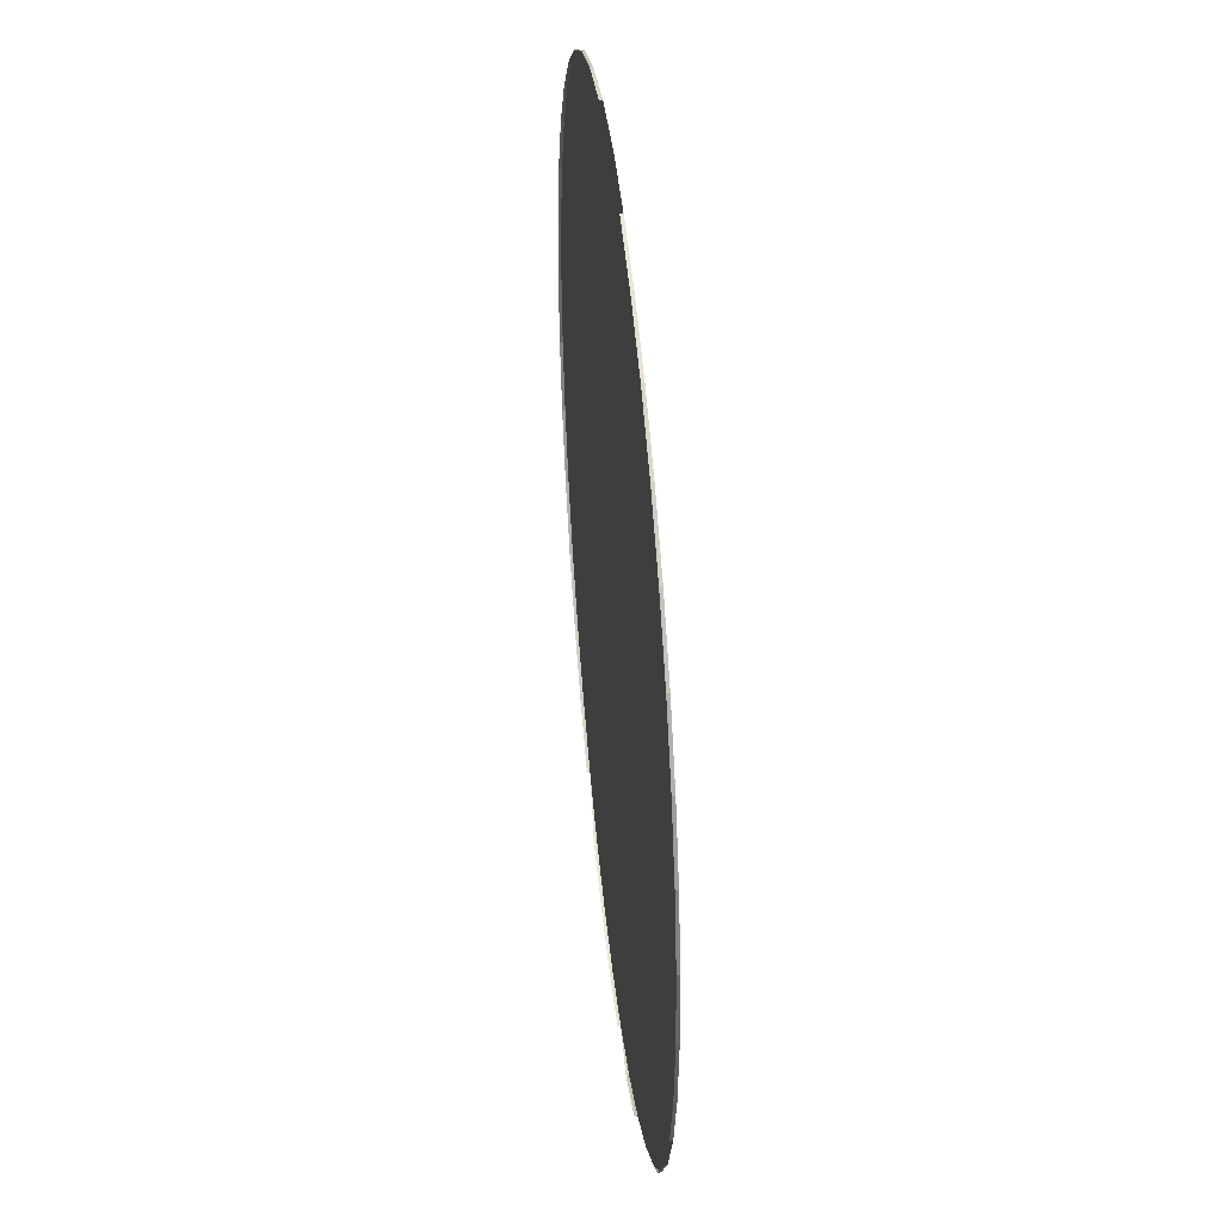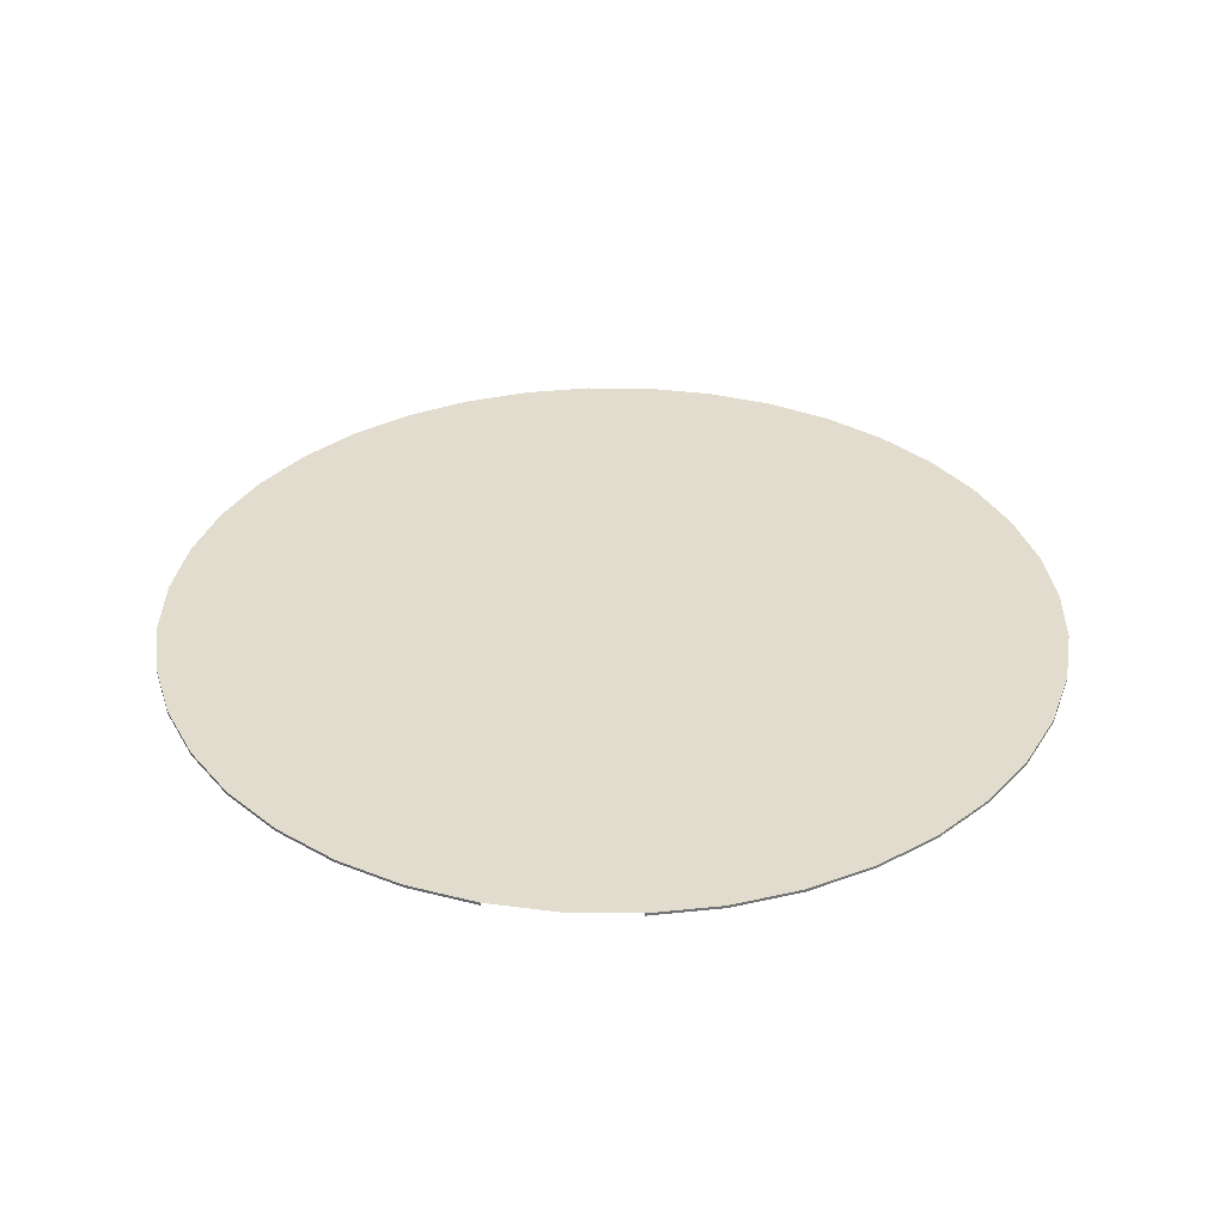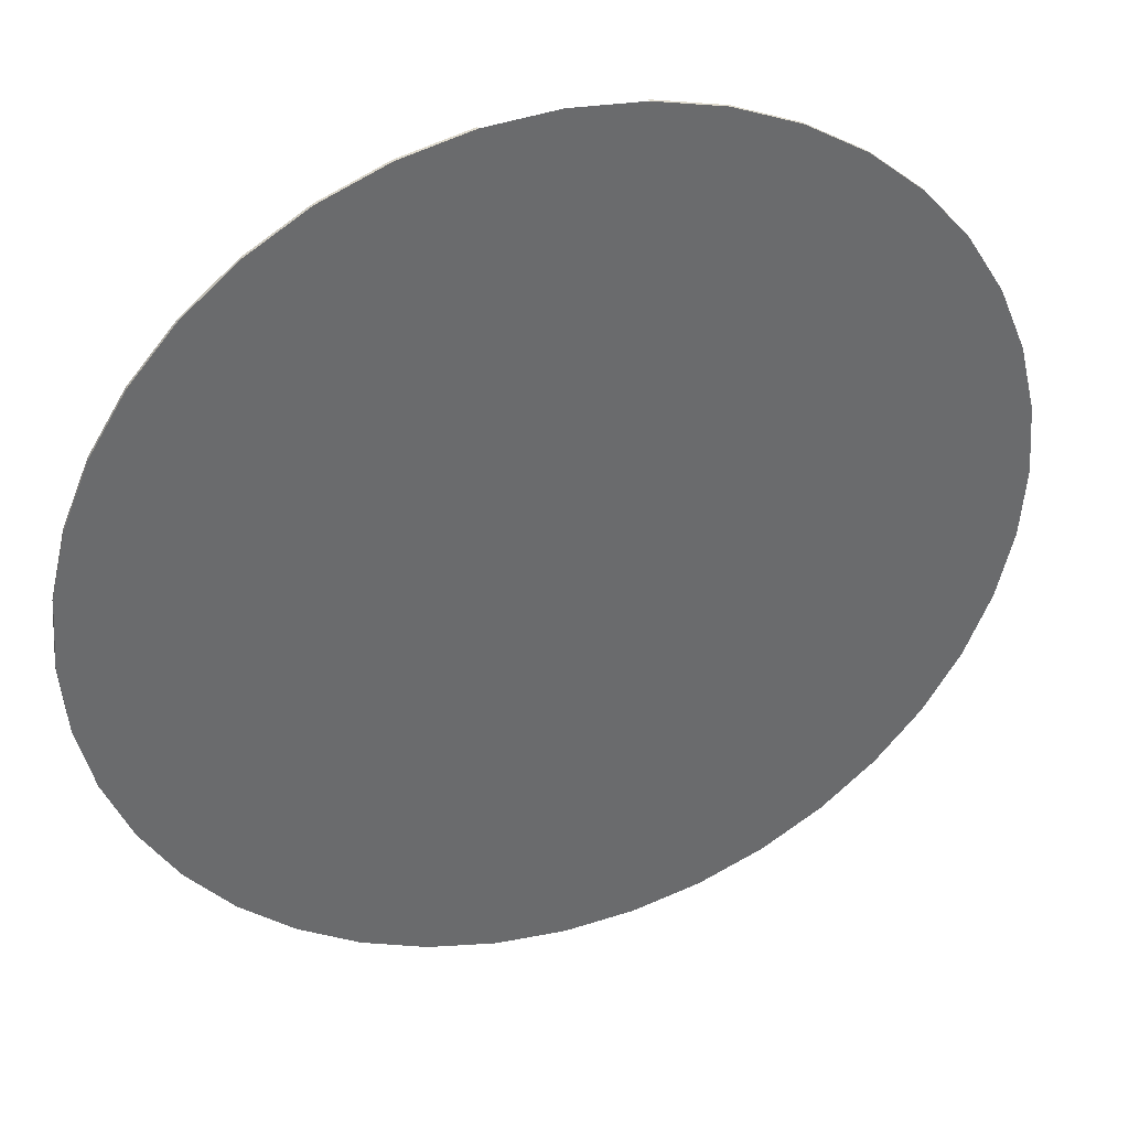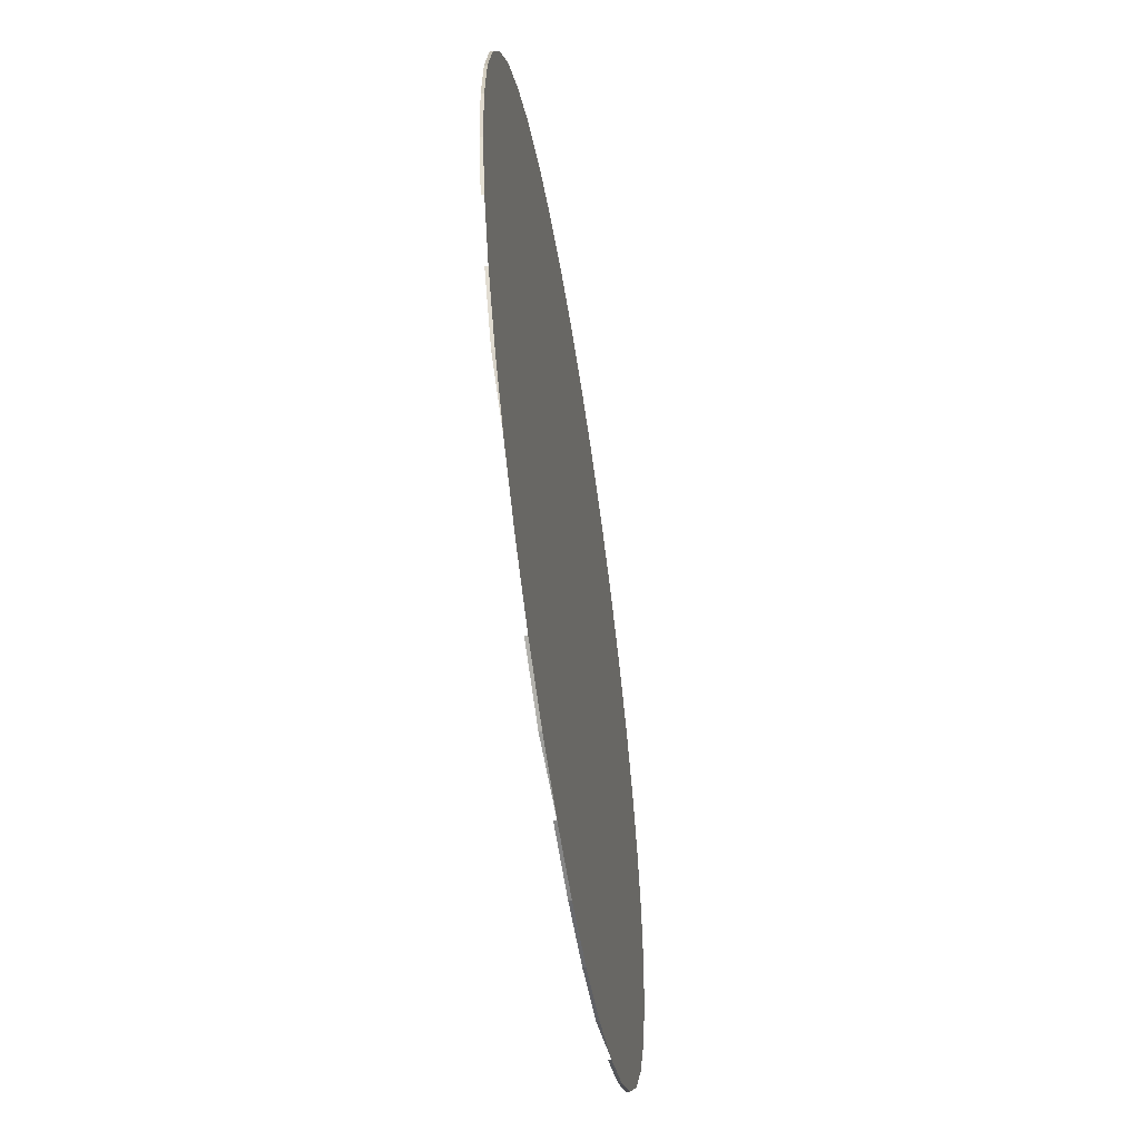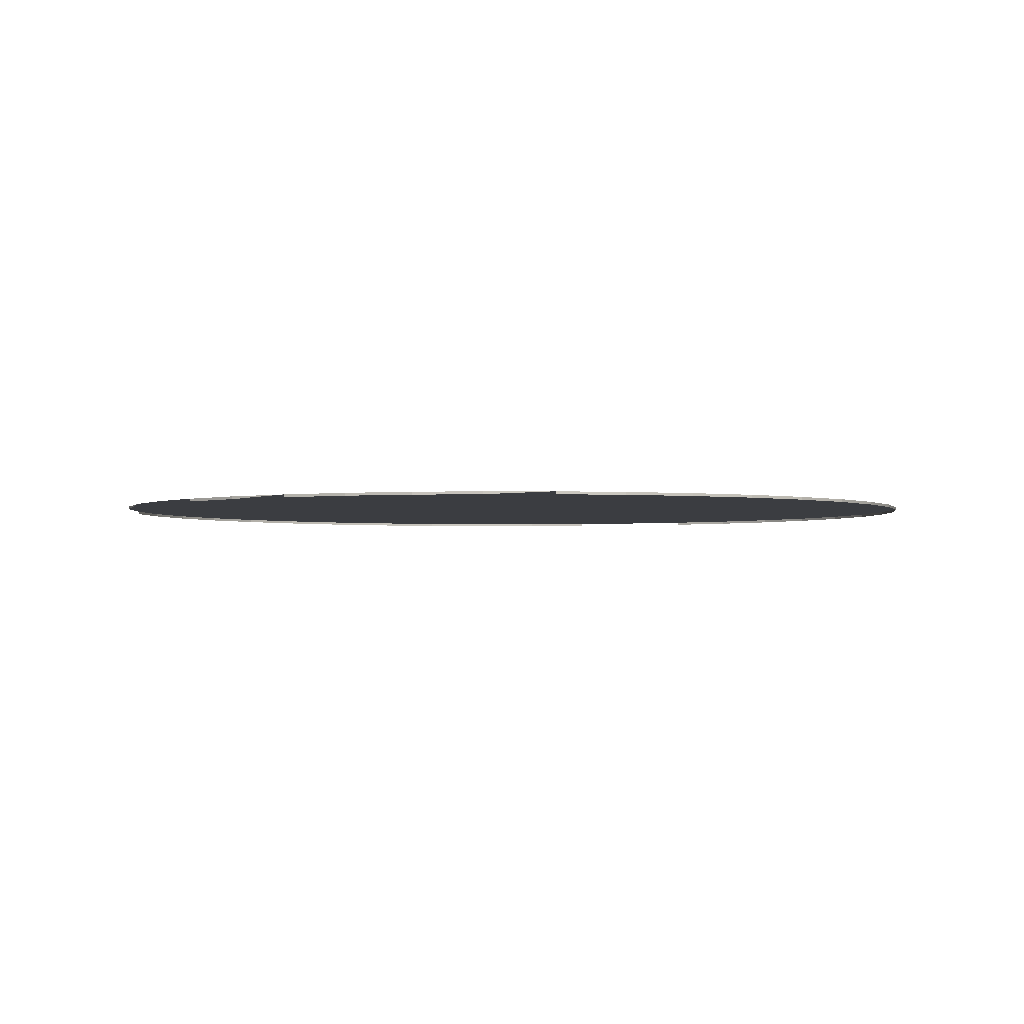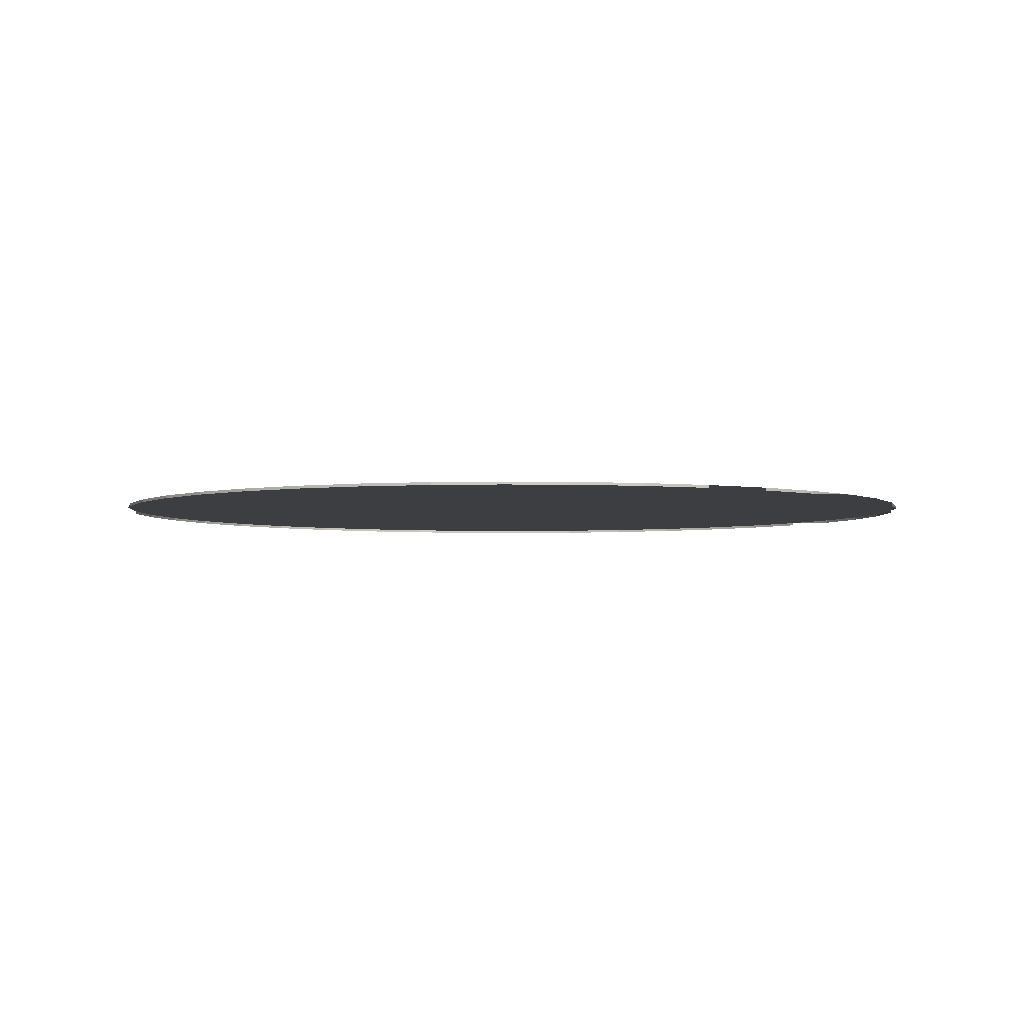
<metadata>
{"format":"obj","ext":"obj","renderer":"f3d","projection":"perspective","resolution":1024,"background":"white","views":[{"elev":43.1,"azim":-96.0,"up":"+Y"},{"elev":34.7,"azim":-174.5,"up":"+Z"},{"elev":37.5,"azim":-18.4,"up":"+Y"},{"elev":-57.3,"azim":-81.2,"up":"+Y"},{"elev":-2.4,"azim":21.6,"up":"+Z"},{"elev":-3.6,"azim":-97.8,"up":"+Z"}]}
</metadata>
<code>
o LM_L_LSwC1_UnderPF
v -113.1 -669.2 -13.14
v -113.1 -669.2 -12.97
v -109.1 -670.2 -13.14
v -113.1 -669.2 -12.97
v -109.1 -670.2 -12.97
v -109.1 -670.2 -13.14
v -109.1 -670.2 -12.97
v -113.1 -669.2 -12.97
v -117.3 -668.9 -12.97
v -109.1 -670.2 -13.14
v -109.1 -670.2 -12.97
v -105.2 -671.8 -13.14
v -109.1 -670.2 -12.97
v -105.2 -671.8 -12.97
v -105.2 -671.8 -13.14
v -105.2 -671.8 -13.14
v -105.2 -671.8 -12.97
v -101.6 -674 -13.14
v -117.3 -668.9 -12.97
v -121.5 -669.2 -12.97
v -125.6 -670.2 -12.97
v -121.5 -669.2 -12.97
v -121.5 -669.2 -13.14
v -125.6 -670.2 -13.14
v -105.2 -671.8 -12.97
v -101.6 -674 -12.97
v -101.6 -674 -13.14
v -125.6 -670.2 -12.97
v -121.5 -669.2 -12.97
v -125.6 -670.2 -13.14
v -95.66 -679.9 -12.97
v -109.1 -670.2 -12.97
v -117.3 -668.9 -12.97
v -95.66 -679.9 -12.97
v -105.2 -671.8 -12.97
v -109.1 -670.2 -12.97
v -101.6 -674 -13.14
v -101.6 -674 -12.97
v -98.39 -676.7 -13.14
v -95.66 -679.9 -12.97
v -117.3 -668.9 -12.97
v -125.6 -670.2 -12.97
v -95.66 -679.9 -12.97
v -101.6 -674 -12.97
v -105.2 -671.8 -12.97
v -129.5 -671.8 -12.97
v -125.6 -670.2 -12.97
v -125.6 -670.2 -13.14
v -101.6 -674 -12.97
v -98.39 -676.7 -12.97
v -98.39 -676.7 -13.14
v -129.5 -671.8 -13.14
v -129.5 -671.8 -12.97
v -125.6 -670.2 -13.14
v -95.66 -679.9 -12.97
v -98.39 -676.7 -12.97
v -101.6 -674 -12.97
v -125.6 -670.2 -12.97
v -129.5 -671.8 -12.97
v -133.1 -674 -12.97
v -98.39 -676.7 -13.14
v -98.39 -676.7 -12.97
v -95.66 -679.9 -13.14
v -133.1 -674 -12.97
v -129.5 -671.8 -12.97
v -129.5 -671.8 -13.14
v -98.39 -676.7 -12.97
v -95.66 -679.9 -12.97
v -95.66 -679.9 -13.14
v -133.1 -674 -13.14
v -133.1 -674 -12.97
v -129.5 -671.8 -13.14
v -95.66 -679.9 -13.14
v -95.66 -679.9 -12.97
v -93.46 -683.5 -13.14
v -125.6 -670.2 -12.97
v -133.1 -674 -12.97
v -139 -679.9 -12.97
v -133.1 -674 -12.97
v -133.1 -674 -13.14
v -136.3 -676.7 -13.14
v -95.66 -679.9 -12.97
v -93.46 -683.5 -12.97
v -93.46 -683.5 -13.14
v -136.3 -676.7 -12.97
v -133.1 -674 -12.97
v -136.3 -676.7 -13.14
v -91.85 -687.4 -12.97
v -93.46 -683.5 -12.97
v -95.66 -679.9 -12.97
v -125.6 -670.2 -12.97
v -90.54 -695.7 -12.97
v -95.66 -679.9 -12.97
v -133.1 -674 -12.97
v -136.3 -676.7 -12.97
v -139 -679.9 -12.97
v -93.46 -683.5 -13.14
v -93.46 -683.5 -12.97
v -91.85 -687.4 -13.14
v -139 -679.9 -12.97
v -136.3 -676.7 -12.97
v -136.3 -676.7 -13.14
v -93.46 -683.5 -12.97
v -91.85 -687.4 -12.97
v -91.85 -687.4 -13.14
v -95.66 -679.9 -12.97
v -90.87 -691.5 -12.97
v -91.85 -687.4 -12.97
v -125.6 -670.2 -12.97
v -139 -679.9 -12.97
v -142.8 -687.4 -12.97
v -139 -679.9 -13.14
v -139 -679.9 -12.97
v -136.3 -676.7 -13.14
v -91.85 -687.4 -13.14
v -91.85 -687.4 -12.97
v -90.87 -691.5 -13.14
v -90.54 -695.7 -12.97
v -90.87 -691.5 -12.97
v -141.2 -683.5 -12.97
v -139 -679.9 -12.97
v -139 -679.9 -13.14
v -91.85 -687.4 -12.97
v -90.87 -691.5 -12.97
v -90.87 -691.5 -13.14
v -141.2 -683.5 -13.14
v -141.2 -683.5 -12.97
v -139 -679.9 -13.14
v -139 -679.9 -12.97
v -141.2 -683.5 -12.97
v -142.8 -687.4 -12.97
v -125.6 -670.2 -12.97
v -142.8 -687.4 -12.97
v -144.1 -695.7 -12.97
v -90.87 -691.5 -13.14
v -90.87 -691.5 -12.97
v -90.54 -695.7 -13.14
v -142.8 -687.4 -12.97
v -141.2 -683.5 -12.97
v -141.2 -683.5 -13.14
v -90.87 -691.5 -12.97
v -90.54 -695.7 -12.97
v -90.54 -695.7 -13.14
v -125.6 -670.2 -12.97
v -95.64 -711.4 -12.97
v -90.54 -695.7 -12.97
v -142.8 -687.4 -13.14
v -142.8 -687.4 -12.97
v -141.2 -683.5 -13.14
v -90.54 -695.7 -13.14
v -90.54 -695.7 -12.97
v -90.87 -699.8 -13.14
v -125.6 -670.2 -12.97
v -144.1 -695.7 -12.97
v -95.64 -711.4 -12.97
v -143.8 -691.5 -12.97
v -142.8 -687.4 -12.97
v -142.8 -687.4 -13.14
v -90.54 -695.7 -12.97
v -90.87 -699.8 -12.97
v -90.87 -699.8 -13.14
v -143.8 -691.5 -13.14
v -143.8 -691.5 -12.97
v -142.8 -687.4 -13.14
v -91.84 -703.9 -12.97
v -90.87 -699.8 -12.97
v -90.54 -695.7 -12.97
v -142.8 -687.4 -12.97
v -143.8 -691.5 -12.97
v -144.1 -695.7 -12.97
v -90.87 -699.8 -12.97
v -91.84 -703.9 -12.97
v -90.87 -699.8 -13.14
v -144.1 -695.7 -12.97
v -143.8 -691.5 -12.97
v -143.8 -691.5 -13.14
v -91.84 -703.9 -12.97
v -91.84 -703.9 -13.14
v -90.87 -699.8 -13.14
v -90.54 -695.7 -12.97
v -93.45 -707.8 -12.97
v -91.84 -703.9 -12.97
v -144.1 -695.7 -13.14
v -144.1 -695.7 -12.97
v -143.8 -691.5 -13.14
v -90.54 -695.7 -12.97
v -95.64 -711.4 -12.97
v -93.45 -707.8 -12.97
v -91.84 -703.9 -13.14
v -91.84 -703.9 -12.97
v -93.45 -707.8 -13.14
v -144.1 -695.7 -12.97
v -144.1 -695.7 -13.14
v -143.8 -699.9 -13.14
v -91.84 -703.9 -12.97
v -93.45 -707.8 -12.97
v -93.45 -707.8 -13.14
v -143.8 -699.9 -12.97
v -144.1 -695.7 -12.97
v -143.8 -699.9 -13.14
v -93.45 -707.8 -13.14
v -93.45 -707.8 -12.97
v -95.64 -711.4 -13.14
v -142.8 -704 -12.97
v -143.8 -699.9 -12.97
v -143.8 -699.9 -13.14
v -93.45 -707.8 -12.97
v -95.64 -711.4 -12.97
v -95.64 -711.4 -13.14
v -139 -711.4 -12.97
v -144.1 -695.7 -12.97
v -143.8 -699.9 -12.97
v -142.8 -704 -13.14
v -142.8 -704 -12.97
v -143.8 -699.9 -13.14
v -95.64 -711.4 -12.97
v -144.1 -695.7 -12.97
v -139 -711.4 -12.97
v -95.64 -711.4 -12.97
v -98.37 -714.6 -12.97
v -95.64 -711.4 -13.14
v -139 -711.4 -12.97
v -143.8 -699.9 -12.97
v -142.8 -704 -12.97
v -98.37 -714.6 -12.97
v -98.37 -714.6 -13.14
v -95.64 -711.4 -13.14
v -101.6 -717.3 -12.97
v -98.37 -714.6 -12.97
v -95.64 -711.4 -12.97
v -142.8 -704 -12.97
v -141.2 -707.8 -12.97
v -139 -711.4 -12.97
v -98.37 -714.6 -13.14
v -98.37 -714.6 -12.97
v -101.6 -717.3 -13.14
v -139 -711.4 -12.97
v -141.2 -707.8 -12.97
v -141.2 -707.8 -13.14
v -98.37 -714.6 -12.97
v -101.6 -717.3 -12.97
v -101.6 -717.3 -13.14
v -109 -721.1 -12.97
v -101.6 -717.3 -12.97
v -95.64 -711.4 -12.97
v -139 -711.4 -13.14
v -139 -711.4 -12.97
v -141.2 -707.8 -13.14
v -95.64 -711.4 -12.97
v -139 -711.4 -12.97
v -125.6 -721.1 -12.97
v -101.6 -717.3 -13.14
v -101.6 -717.3 -12.97
v -105.1 -719.5 -13.14
v -136.2 -714.6 -12.97
v -139 -711.4 -12.97
v -139 -711.4 -13.14
v -101.6 -717.3 -12.97
v -105.1 -719.5 -12.97
v -105.1 -719.5 -13.14
v -95.64 -711.4 -12.97
v -117.3 -722.4 -12.97
v -109 -721.1 -12.97
v -109 -721.1 -12.97
v -105.1 -719.5 -12.97
v -101.6 -717.3 -12.97
v -95.64 -711.4 -12.97
v -125.6 -721.1 -12.97
v -117.3 -722.4 -12.97
v -139 -711.4 -12.97
v -136.2 -714.6 -12.97
v -133 -717.3 -12.97
v -105.1 -719.5 -12.97
v -109 -721.1 -12.97
v -109 -721.1 -13.14
v -139 -711.4 -12.97
v -133 -717.3 -12.97
v -129.5 -719.5 -12.97
v -139 -711.4 -12.97
v -129.5 -719.5 -12.97
v -125.6 -721.1 -12.97
v -109 -721.1 -13.14
v -109 -721.1 -12.97
v -113.1 -722.1 -13.14
v -109 -721.1 -12.97
v -113.1 -722.1 -12.97
v -113.1 -722.1 -13.14
v -117.3 -722.4 -12.97
v -113.1 -722.1 -12.97
v -109 -721.1 -12.97
v -113.1 -722.1 -12.97
v -117.3 -722.4 -12.97
v -113.1 -722.1 -13.14
v -125.6 -721.1 -12.97
v -129.5 -719.5 -12.97
v -129.5 -719.5 -13.14
v -117.3 -722.4 -12.97
v -117.3 -722.4 -13.14
v -113.1 -722.1 -13.14
v -125.6 -721.1 -13.14
v -125.6 -721.1 -12.97
v -129.5 -719.5 -13.14
v -117.3 -722.4 -13.14
v -117.3 -722.4 -12.97
v -121.5 -722.1 -13.14
v -125.6 -721.1 -12.97
v -121.5 -722.1 -12.97
v -117.3 -722.4 -12.97
v -121.5 -722.1 -12.97
v -125.6 -721.1 -12.97
v -125.6 -721.1 -13.14
v -117.3 -722.4 -12.97
v -121.5 -722.1 -12.97
v -121.5 -722.1 -13.14
f 3 2 1
f 6 5 4
f 9 8 7
f 12 11 10
f 15 14 13
f 18 17 16
f 21 20 19
f 24 23 22
f 27 26 25
f 30 29 28
f 33 32 31
f 36 35 34
f 39 38 37
f 42 41 40
f 45 44 43
f 48 47 46
f 51 50 49
f 54 53 52
f 57 56 55
f 60 59 58
f 63 62 61
f 66 65 64
f 69 68 67
f 72 71 70
f 75 74 73
f 78 77 76
f 81 80 79
f 84 83 82
f 87 86 85
f 90 89 88
f 93 92 91
f 96 95 94
f 99 98 97
f 102 101 100
f 105 104 103
f 108 107 106
f 111 110 109
f 114 113 112
f 117 116 115
f 119 118 90
f 122 121 120
f 125 124 123
f 128 127 126
f 131 130 129
f 134 133 132
f 137 136 135
f 140 139 138
f 143 142 141
f 146 145 144
f 149 148 147
f 152 151 150
f 155 154 153
f 158 157 156
f 161 160 159
f 164 163 162
f 167 166 165
f 170 169 168
f 173 172 171
f 176 175 174
f 179 178 177
f 182 181 180
f 185 184 183
f 188 187 186
f 191 190 189
f 194 193 192
f 197 196 195
f 200 199 198
f 203 202 201
f 206 205 204
f 209 208 207
f 212 211 210
f 215 214 213
f 218 217 216
f 221 220 219
f 224 223 222
f 227 226 225
f 230 229 228
f 233 232 231
f 236 235 234
f 239 238 237
f 242 241 240
f 245 244 243
f 248 247 246
f 251 250 249
f 254 253 252
f 257 256 255
f 260 259 258
f 263 262 261
f 266 265 264
f 269 268 267
f 272 271 270
f 275 274 273
f 278 277 276
f 281 280 279
f 284 283 282
f 287 286 285
f 290 289 288
f 293 292 291
f 296 295 294
f 299 298 297
f 302 301 300
f 305 304 303
f 308 307 306
f 311 310 309
f 314 313 312

</code>
